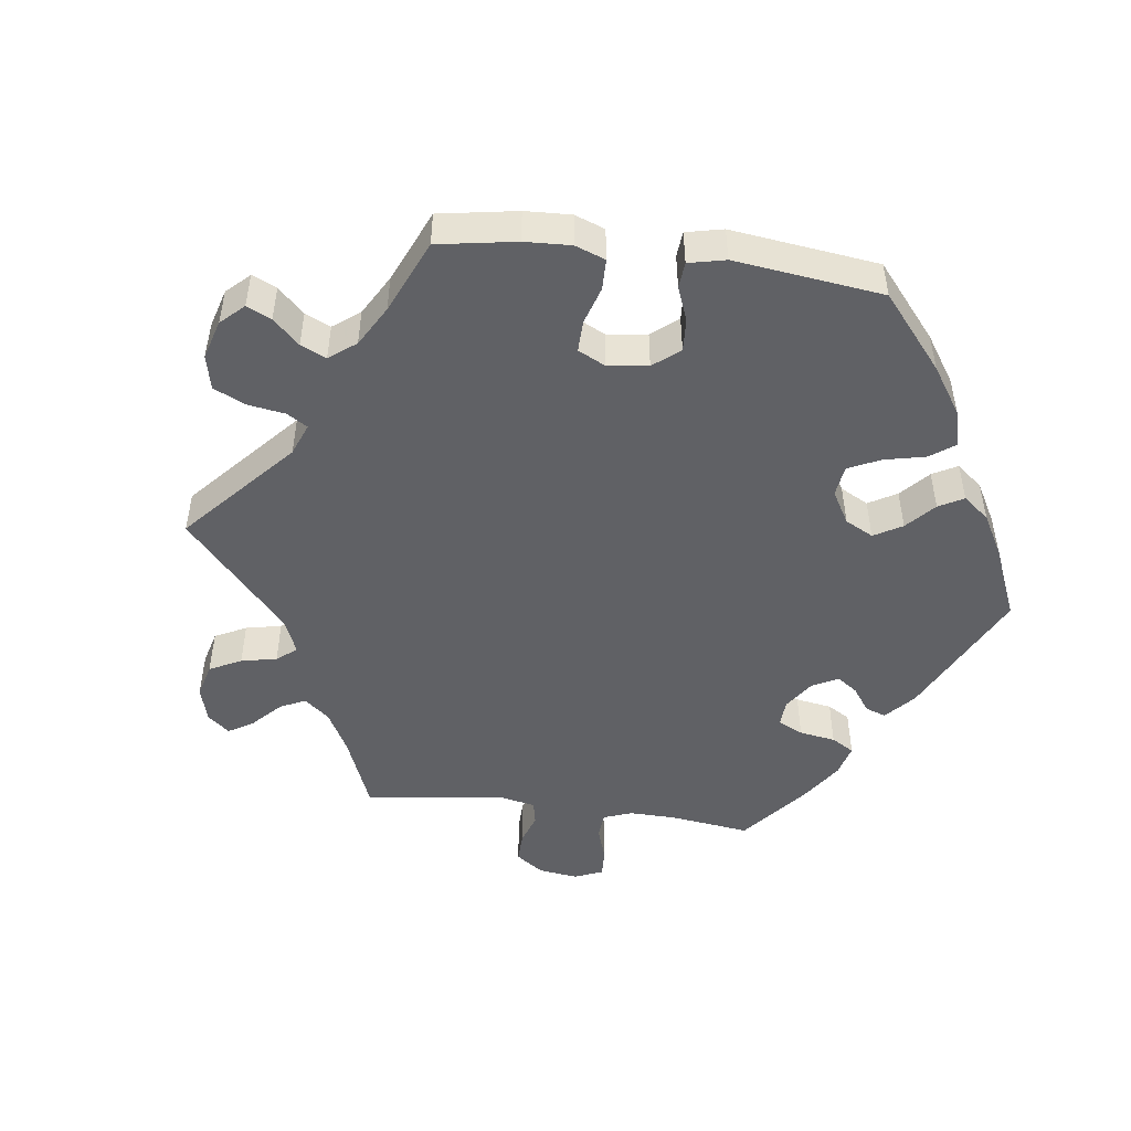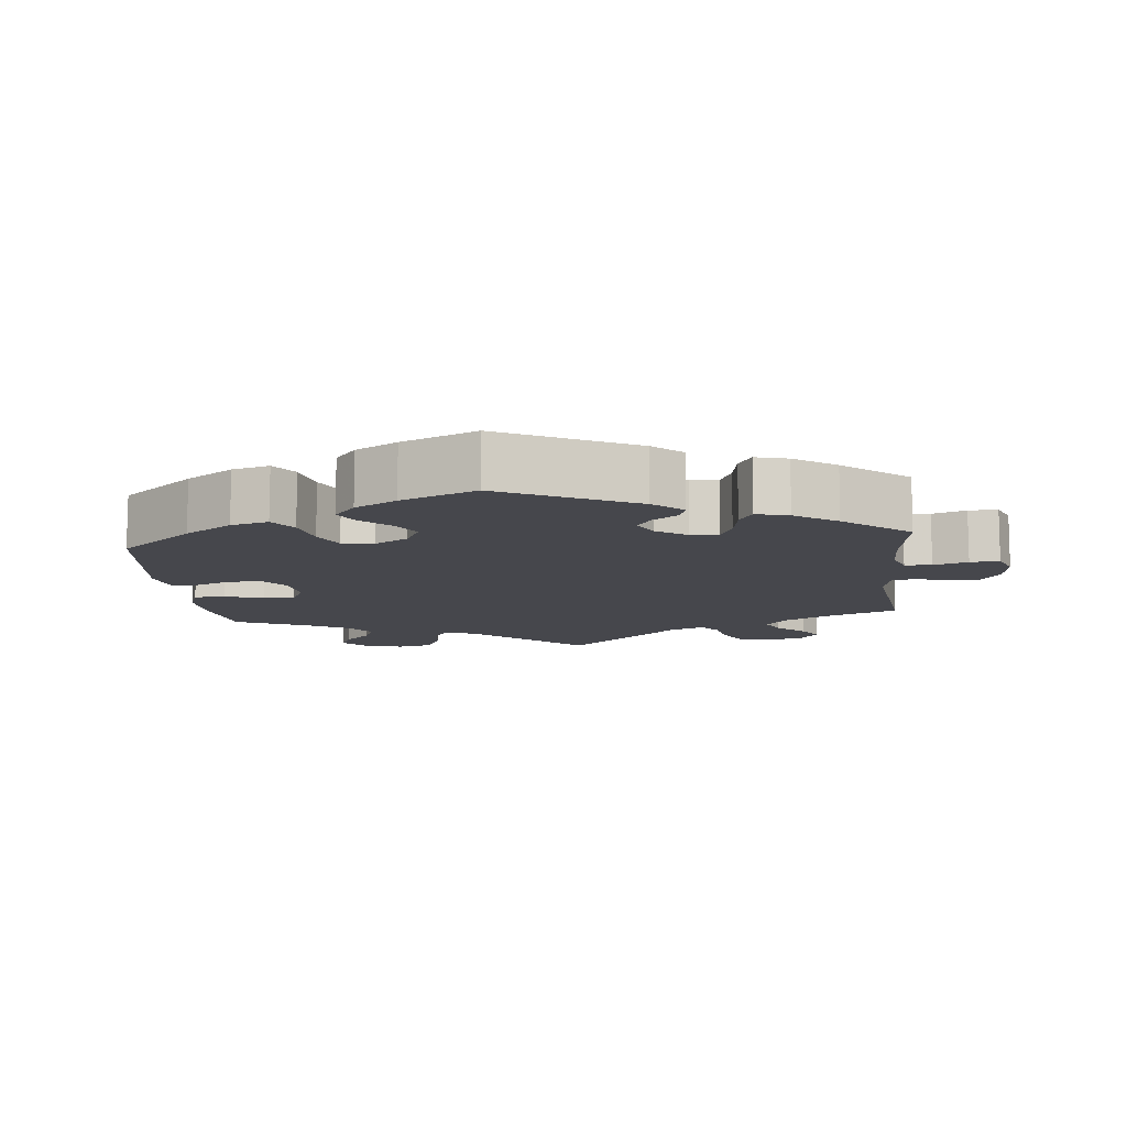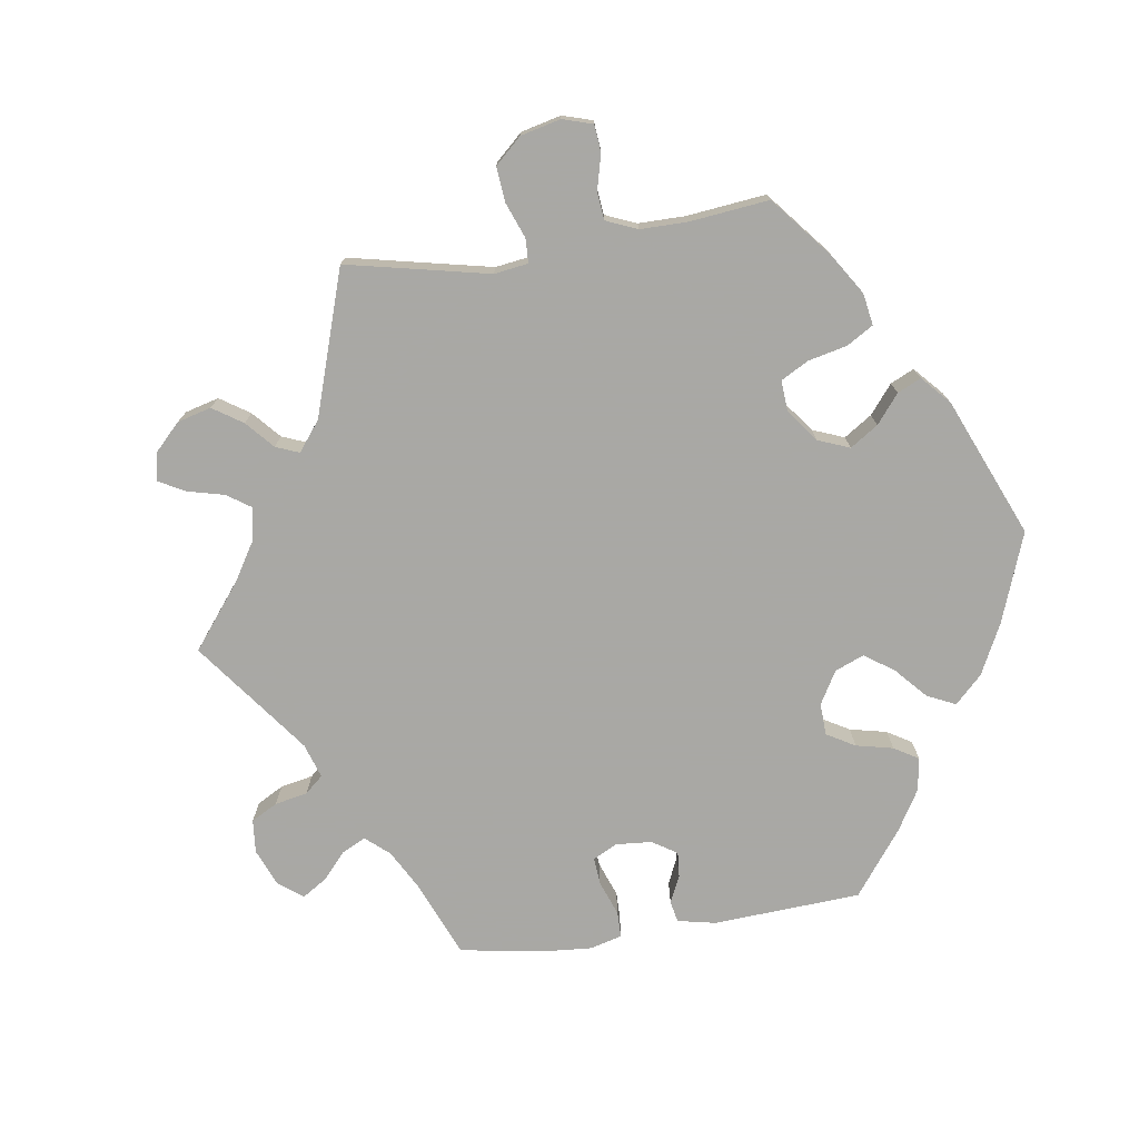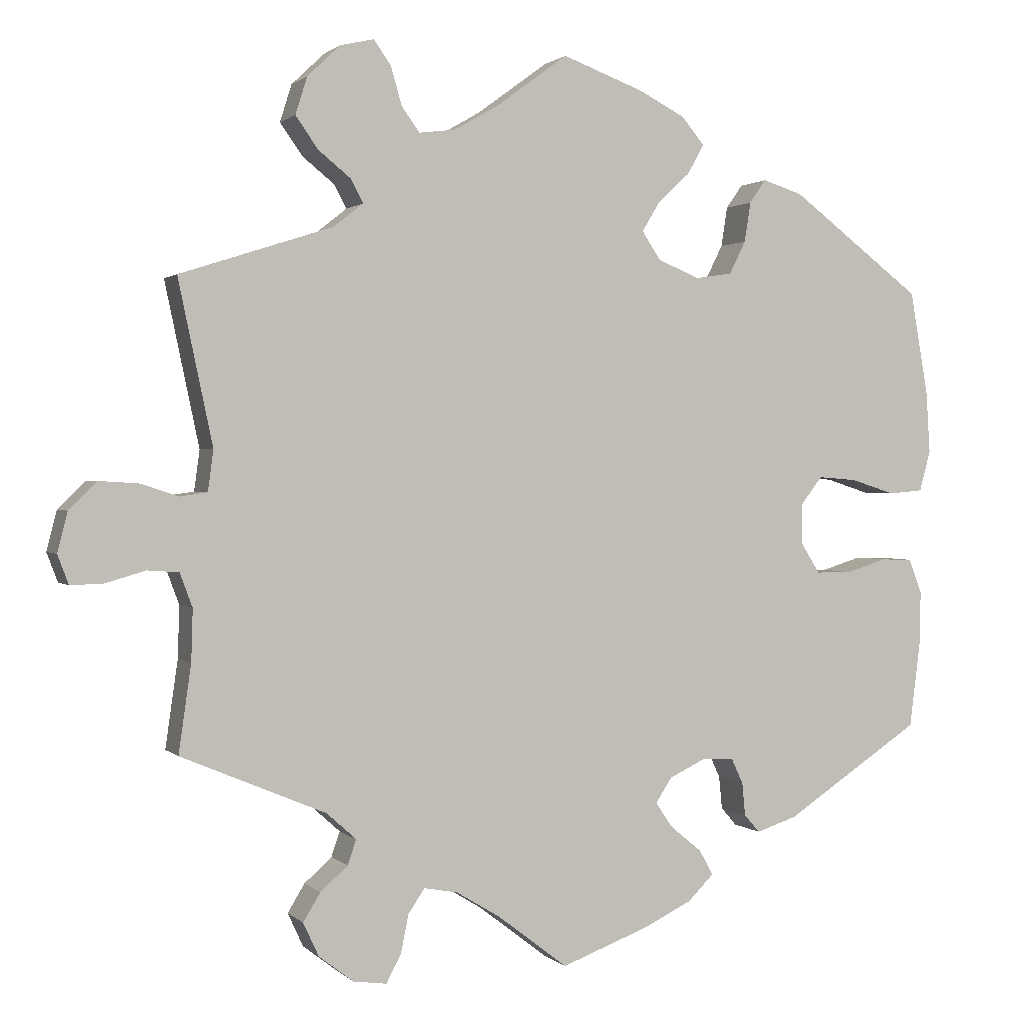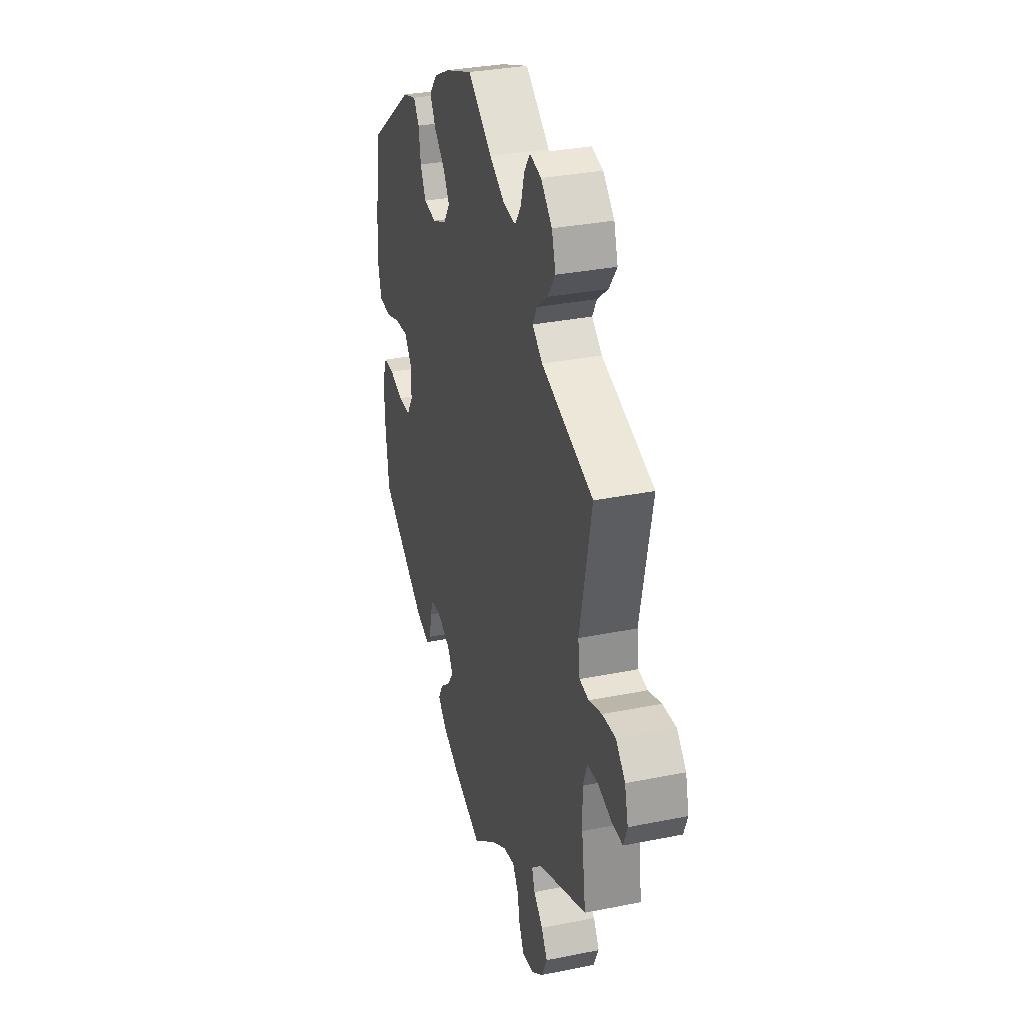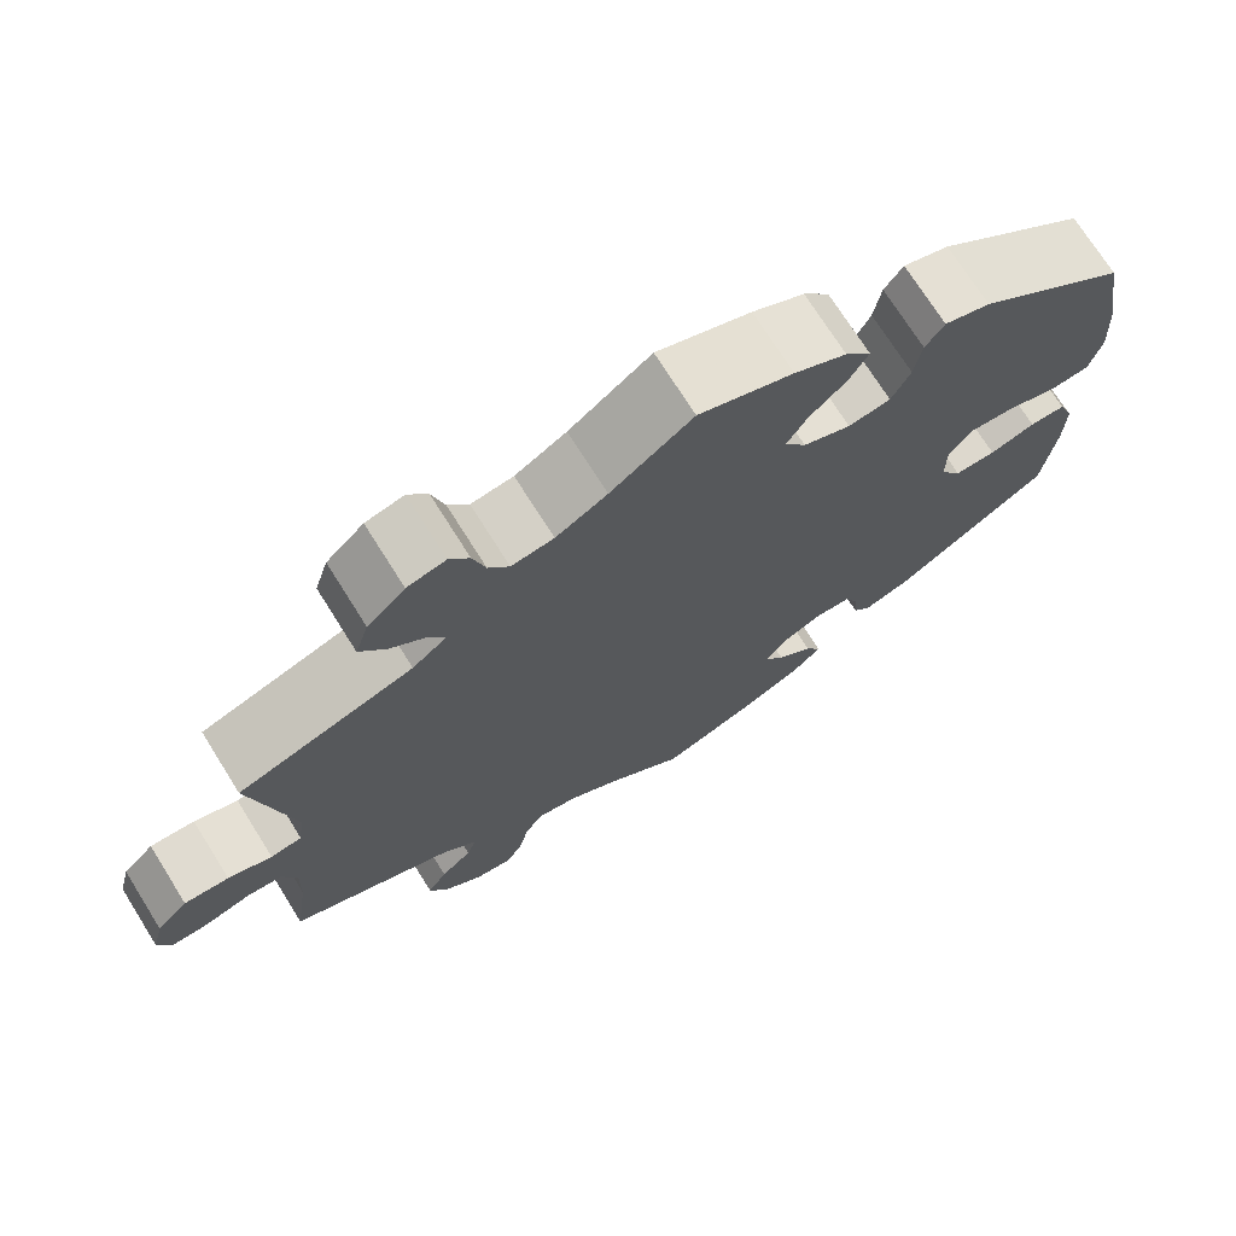
<metadata>
{"format":"obj","ext":"obj","renderer":"f3d","projection":"perspective","resolution":1024,"background":"white","views":[{"elev":-48.9,"azim":22.5,"up":"+Y"},{"elev":-10.9,"azim":126.0,"up":"+Y"},{"elev":-75.0,"azim":-21.5,"up":"+Y"},{"elev":1.2,"azim":-20.8,"up":"+Z"},{"elev":32.2,"azim":-105.8,"up":"+Z"},{"elev":72.3,"azim":-32.1,"up":"+Z"}]}
</metadata>
<code>
v -0.09 0.07 -0.509
v -0.146 0.07 -0.475
v -0.189 0.07 -0.467
v -0.21 0.07 -0.498
v -0.22 0.07 -0.547
v -0.239 0.07 -0.583
v -0.282 0.07 -0.577
v -0.326 0.07 -0.543
v -0.346 0.07 -0.5
v -0.324 0.07 -0.464
v -0.289 0.07 -0.433
v -0.278 0.07 -0.401
v -0.316 0.07 -0.367
v -0.501 0.07 -0.289
v -0.485 0.07 -0.177
v -0.483 0.07 -0.111
v -0.499 0.07 -0.068
v -0.539 0.07 -0.065
v -0.591 0.07 -0.08
v -0.632 0.07 -0.081
v -0.646 0.07 -0.044
v -0.633 0.07 0.007
v -0.598 0.07 0.042
v -0.548 0.07 0.039
v -0.499 0.07 0.023
v -0.464 0.07 0.028
v -0.457 0.07 0.08
v -0.501 0.07 0.289
v -0.306 0.07 0.352
v -0.268 0.07 0.382
v -0.284 0.07 0.412
v -0.325 0.07 0.445
v -0.354 0.07 0.486
v -0.339 0.07 0.534
v -0.297 0.07 0.574
v -0.254 0.07 0.584
v -0.232 0.07 0.553
v -0.218 0.07 0.504
v -0.195 0.07 0.472
v -0.148 0.07 0.478
v -0.091 0.07 0.511
v 0 0.07 0.578
v 0.105 0.07 0.539
v 0.163 0.07 0.509
v 0.192 0.07 0.474
v 0.171 0.07 0.436
v 0.13 0.07 0.398
v 0.107 0.07 0.36
v 0.131 0.07 0.324
v 0.184 0.07 0.302
v 0.231 0.07 0.309
v 0.252 0.07 0.351
v 0.26 0.07 0.402
v 0.281 0.07 0.432
v 0.332 0.07 0.416
v 0.5 0.07 0.289
v 0.523 0.07 0.157
v 0.528 0.07 0.078
v 0.514 0.07 0.026
v 0.47 0.07 0.022
v 0.414 0.07 0.04
v 0.364 0.07 0.044
v 0.337 0.07 0.009
v 0.337 0.07 -0.044
v 0.361 0.07 -0.082
v 0.407 0.07 -0.082
v 0.458 0.07 -0.066
v 0.498 0.07 -0.067
v 0.515 0.07 -0.111
v 0.514 0.07 -0.177
v 0.5 0.07 -0.289
v 0.326 0.07 -0.404
v 0.274 0.07 -0.421
v 0.254 0.07 -0.398
v 0.25 0.07 -0.356
v 0.235 0.07 -0.324
v 0.194 0.07 -0.322
v 0.148 0.07 -0.344
v 0.127 0.07 -0.376
v 0.149 0.07 -0.408
v 0.189 0.07 -0.441
v 0.207 0.07 -0.473
v 0.174 0.07 -0.506
v 0.11 0.07 -0.537
v 0 0.07 -0.578
v -0.09 0 -0.509
v -0.146 0 -0.475
v -0.189 0 -0.467
v -0.21 0 -0.498
v -0.22 0 -0.547
v -0.239 0 -0.583
v -0.282 0 -0.577
v -0.326 0 -0.543
v -0.346 0 -0.5
v -0.324 0 -0.464
v -0.289 0 -0.433
v -0.278 0 -0.401
v -0.316 0 -0.367
v -0.501 0 -0.289
v -0.485 0 -0.177
v -0.483 0 -0.111
v -0.499 0 -0.068
v -0.539 0 -0.065
v -0.591 0 -0.08
v -0.632 0 -0.081
v -0.646 0 -0.044
v -0.633 0 0.007
v -0.598 0 0.042
v -0.548 0 0.039
v -0.499 0 0.023
v -0.464 0 0.028
v -0.457 0 0.08
v -0.501 0 0.289
v -0.306 0 0.352
v -0.268 0 0.382
v -0.284 0 0.412
v -0.325 0 0.445
v -0.354 0 0.486
v -0.339 0 0.534
v -0.297 0 0.574
v -0.254 0 0.584
v -0.232 0 0.553
v -0.218 0 0.504
v -0.195 0 0.472
v -0.148 0 0.478
v -0.091 0 0.511
v 0 0 0.578
v 0.105 0 0.539
v 0.163 0 0.509
v 0.192 0 0.474
v 0.171 0 0.436
v 0.13 0 0.398
v 0.107 0 0.36
v 0.131 0 0.324
v 0.184 0 0.302
v 0.231 0 0.309
v 0.252 0 0.351
v 0.26 0 0.402
v 0.281 0 0.432
v 0.332 0 0.416
v 0.5 0 0.289
v 0.523 0 0.157
v 0.528 0 0.078
v 0.514 0 0.026
v 0.47 0 0.022
v 0.414 0 0.04
v 0.364 0 0.044
v 0.337 0 0.009
v 0.337 0 -0.044
v 0.361 0 -0.082
v 0.407 0 -0.082
v 0.458 0 -0.066
v 0.498 0 -0.067
v 0.515 0 -0.111
v 0.514 0 -0.177
v 0.5 0 -0.289
v 0.326 0 -0.404
v 0.274 0 -0.421
v 0.254 0 -0.398
v 0.25 0 -0.356
v 0.235 0 -0.324
v 0.194 0 -0.322
v 0.148 0 -0.344
v 0.127 0 -0.376
v 0.149 0 -0.408
v 0.189 0 -0.441
v 0.207 0 -0.473
v 0.174 0 -0.506
v 0.11 0 -0.537
v 0 0 -0.578
f 84 85 1
f 83 84 1 2
f 80 81 82 83
f 79 80 83 2
f 78 79 2 3
f 77 78 3
f 72 73 74 75
f 72 75 76
f 71 72 76
f 70 71 76 77
f 66 67 68 69
f 65 66 69 70
f 58 59 60 61
f 58 61 62
f 57 58 62
f 56 57 62
f 55 56 62 63
f 52 53 54 55
f 51 52 55 63
f 44 45 46 47
f 44 47 48
f 41 42 43 44
f 40 41 44 48
f 39 40 48 49
f 35 36 37 38
f 35 38 39
f 34 35 39
f 31 32 33 34
f 30 31 34 39
f 27 28 29
f 26 27 29 30
f 22 23 24 25
f 20 21 22 25
f 18 19 20 25
f 17 18 25 26
f 16 17 26 30
f 13 14 15
f 12 13 15 16
f 8 9 10 11
f 8 11 12
f 7 8 12
f 4 5 6 7
f 3 4 7 12
f 65 70 77 3
f 50 51 63 64
f 49 50 64
f 30 39 49 64
f 16 30 64 65
f 3 12 16 65
f 86 170 169
f 87 86 169 168
f 168 167 166 165
f 87 168 165 164
f 88 87 164 163
f 88 163 162
f 160 159 158 157
f 161 160 157
f 161 157 156
f 162 161 156 155
f 154 153 152 151
f 155 154 151 150
f 146 145 144 143
f 147 146 143
f 147 143 142
f 147 142 141
f 148 147 141 140
f 140 139 138 137
f 148 140 137 136
f 132 131 130 129
f 133 132 129
f 129 128 127 126
f 133 129 126 125
f 134 133 125 124
f 123 122 121 120
f 124 123 120
f 124 120 119
f 119 118 117 116
f 124 119 116 115
f 114 113 112
f 115 114 112 111
f 110 109 108 107
f 110 107 106 105
f 110 105 104 103
f 111 110 103 102
f 115 111 102 101
f 100 99 98
f 101 100 98 97
f 96 95 94 93
f 97 96 93
f 97 93 92
f 92 91 90 89
f 97 92 89 88
f 88 162 155 150
f 149 148 136 135
f 149 135 134
f 149 134 124 115
f 150 149 115 101
f 150 101 97 88
f 1 86 87 2
f 2 87 88 3
f 3 88 89 4
f 4 89 90 5
f 5 90 91 6
f 6 91 92 7
f 7 92 93 8
f 8 93 94 9
f 9 94 95 10
f 10 95 96 11
f 11 96 97 12
f 12 97 98 13
f 13 98 99 14
f 14 99 100 15
f 15 100 101 16
f 16 101 102 17
f 17 102 103 18
f 18 103 104 19
f 19 104 105 20
f 20 105 106 21
f 21 106 107 22
f 22 107 108 23
f 23 108 109 24
f 24 109 110 25
f 25 110 111 26
f 26 111 112 27
f 27 112 113 28
f 28 113 114 29
f 29 114 115 30
f 30 115 116 31
f 31 116 117 32
f 32 117 118 33
f 33 118 119 34
f 34 119 120 35
f 35 120 121 36
f 36 121 122 37
f 37 122 123 38
f 38 123 124 39
f 39 124 125 40
f 40 125 126 41
f 41 126 127 42
f 42 127 128 43
f 43 128 129 44
f 44 129 130 45
f 45 130 131 46
f 46 131 132 47
f 47 132 133 48
f 48 133 134 49
f 49 134 135 50
f 50 135 136 51
f 51 136 137 52
f 52 137 138 53
f 53 138 139 54
f 54 139 140 55
f 55 140 141 56
f 56 141 142 57
f 57 142 143 58
f 58 143 144 59
f 59 144 145 60
f 60 145 146 61
f 61 146 147 62
f 62 147 148 63
f 63 148 149 64
f 64 149 150 65
f 65 150 151 66
f 66 151 152 67
f 67 152 153 68
f 68 153 154 69
f 69 154 155 70
f 70 155 156 71
f 71 156 157 72
f 72 157 158 73
f 73 158 159 74
f 74 159 160 75
f 75 160 161 76
f 76 161 162 77
f 77 162 163 78
f 78 163 164 79
f 79 164 165 80
f 80 165 166 81
f 81 166 167 82
f 82 167 168 83
f 83 168 169 84
f 84 169 170 85
f 85 170 86 1

</code>
